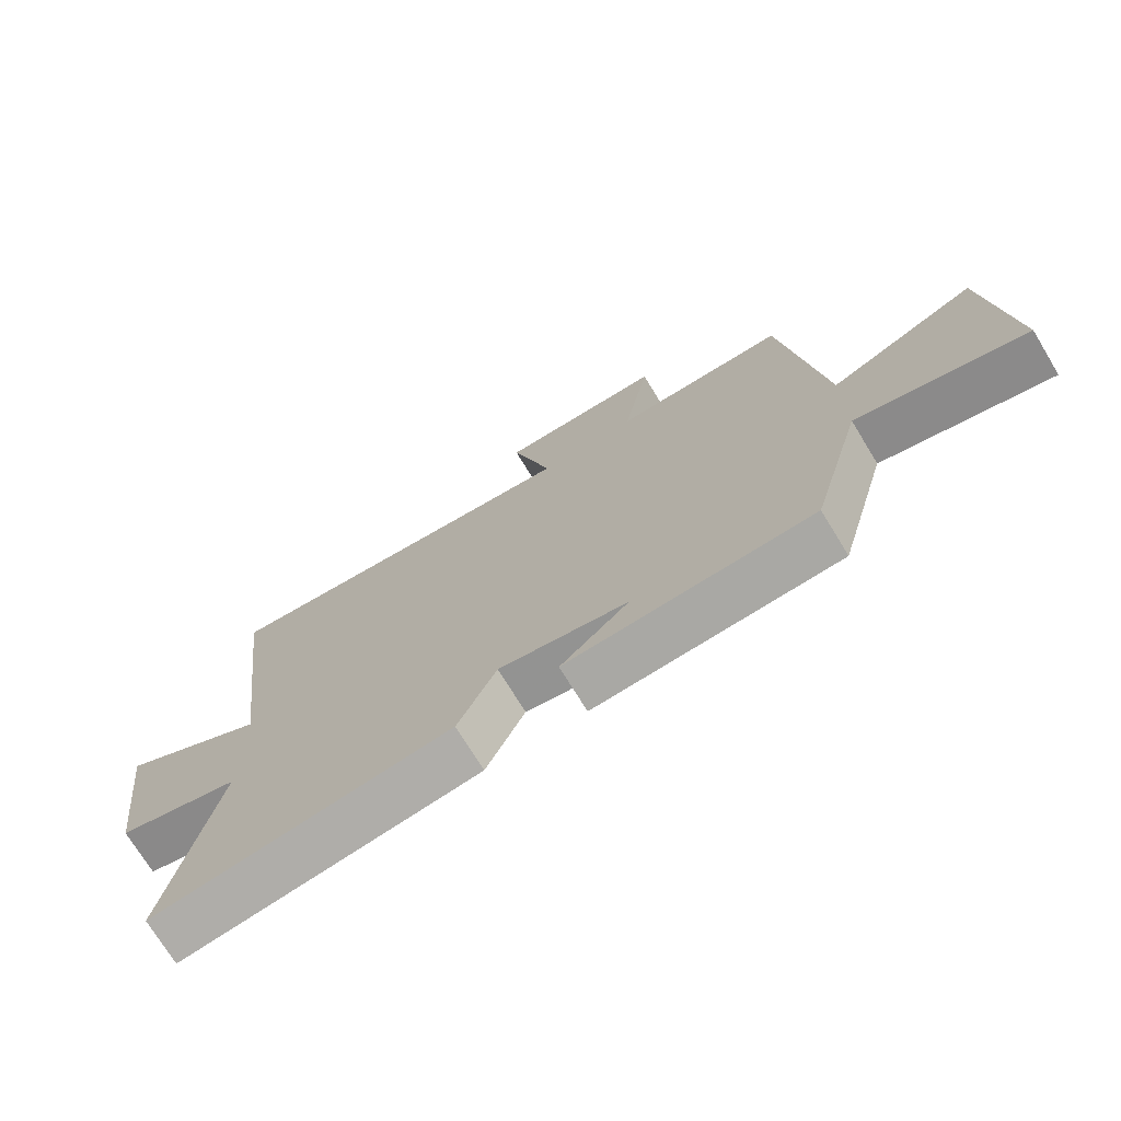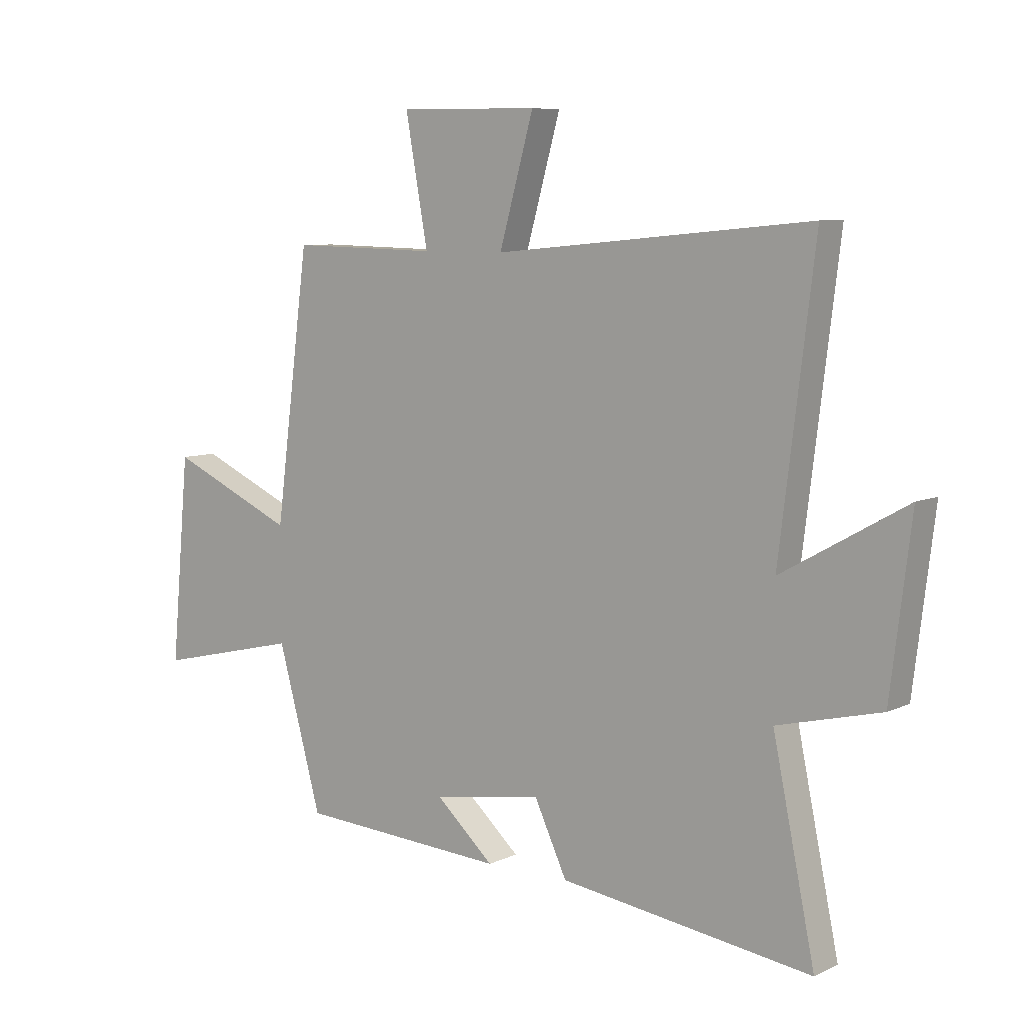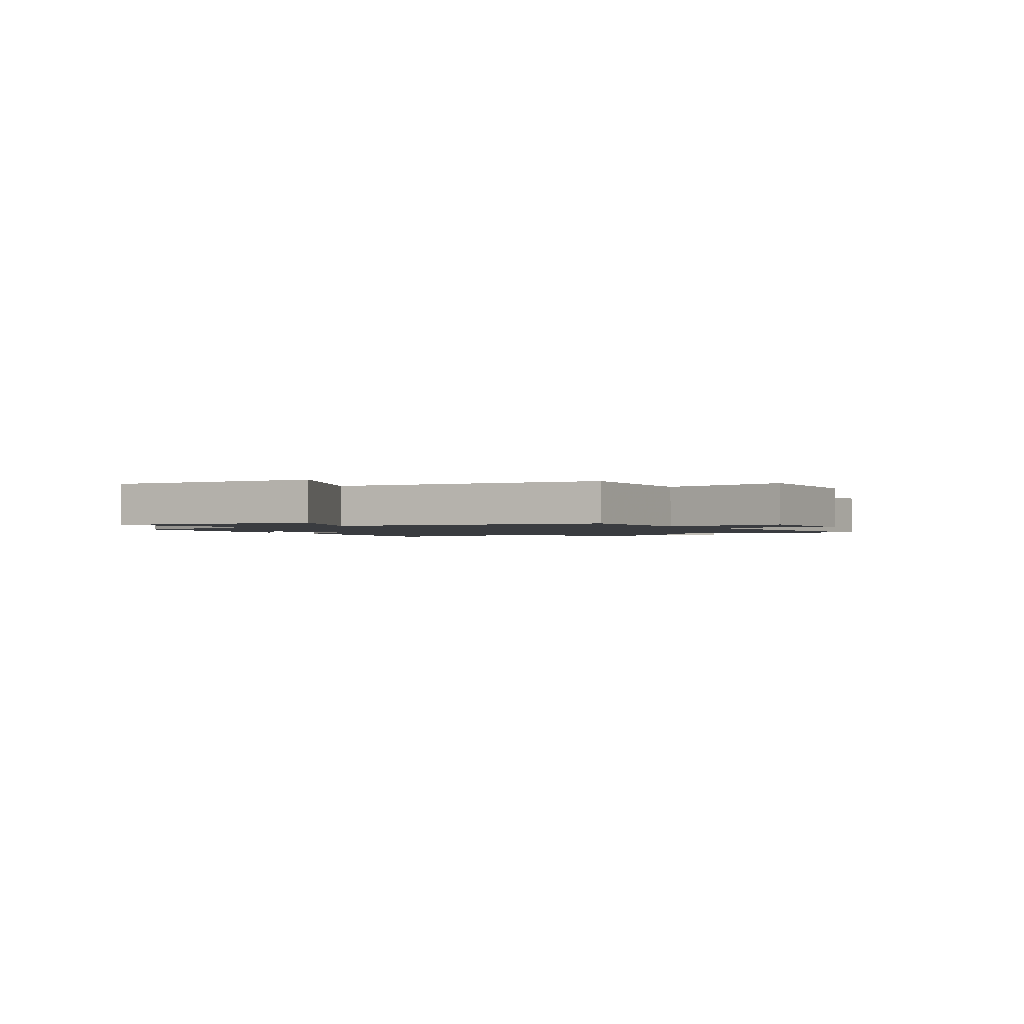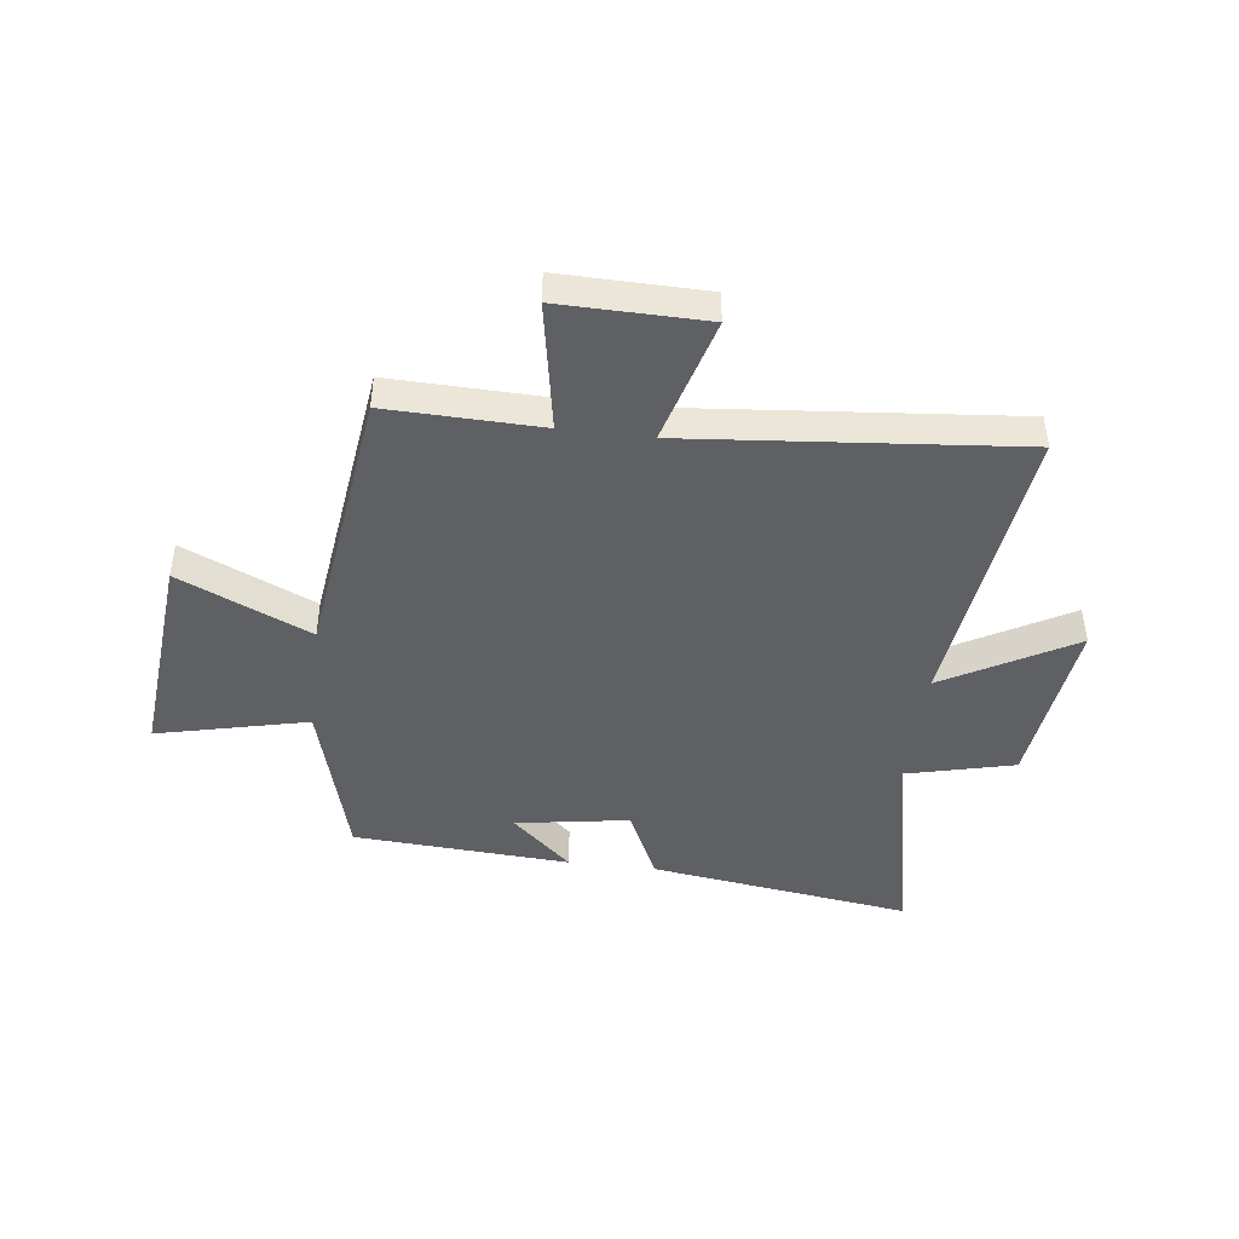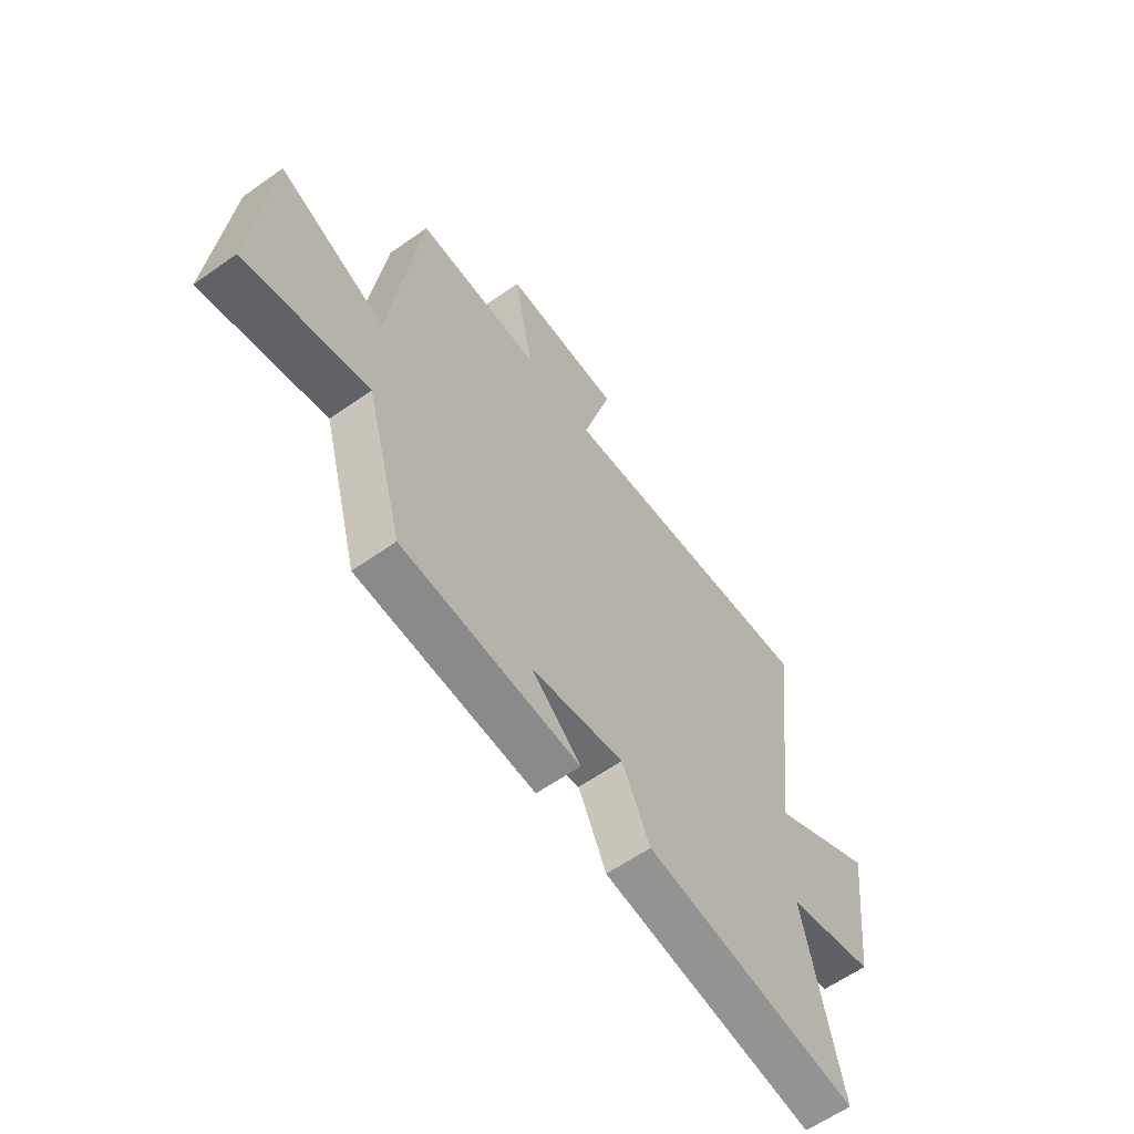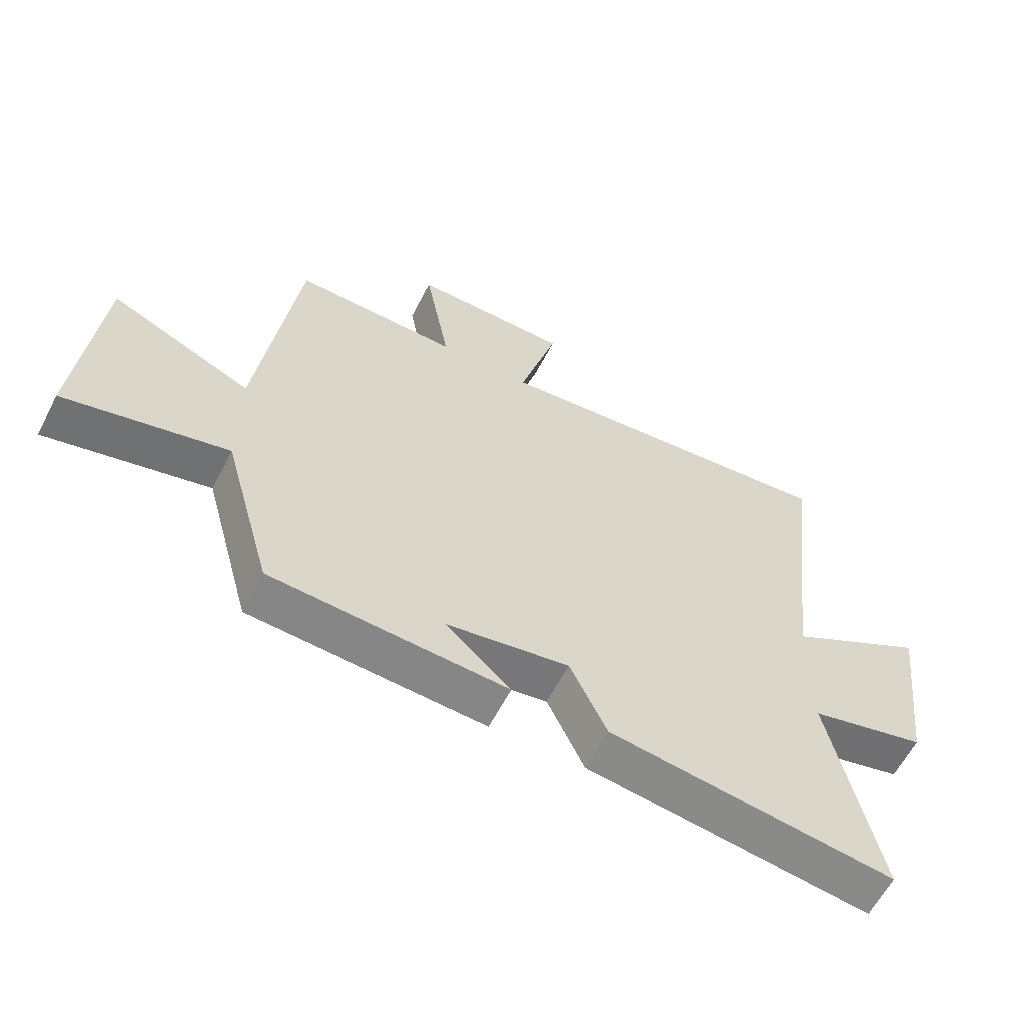
<metadata>
{"format":"obj","ext":"obj","renderer":"f3d","projection":"perspective","resolution":1024,"background":"white","views":[{"elev":-72.8,"azim":-148.7,"up":"+Z"},{"elev":7.5,"azim":37.7,"up":"+Z"},{"elev":-1.6,"azim":-58.7,"up":"+Y"},{"elev":-44.8,"azim":-7.0,"up":"+Y"},{"elev":-60.9,"azim":-54.2,"up":"+Z"},{"elev":-60.9,"azim":-27.2,"up":"+Z"}]}
</metadata>
<code>
v -0.42 0.07 -0.476
v -0.5 0.07 -0.185
v -0.765 0.07 -0.247
v -0.731 0.07 0.127
v -0.5 0.07 0.023
v -0.437 0.07 0.507
v -0.167 0.07 0.5
v -0.208 0.07 0.728
v 0.048 0.07 0.724
v -0.015 0.07 0.5
v 0.564 0.07 0.553
v 0.5 0.07 0.032
v 0.727 0.07 0.16
v 0.689 0.07 -0.148
v 0.5 0.07 -0.194
v 0.577 0.07 -0.565
v 0.116 0.07 -0.5
v 0.056 0.07 -0.372
v -0.144 0.07 -0.404
v -0.038 0.07 -0.5
v -0.42 0 -0.476
v -0.5 0 -0.185
v -0.765 0 -0.247
v -0.731 0 0.127
v -0.5 0 0.023
v -0.437 0 0.507
v -0.167 0 0.5
v -0.208 0 0.728
v 0.048 0 0.724
v -0.015 0 0.5
v 0.564 0 0.553
v 0.5 0 0.032
v 0.727 0 0.16
v 0.689 0 -0.148
v 0.5 0 -0.194
v 0.577 0 -0.565
v 0.116 0 -0.5
v 0.056 0 -0.372
v -0.144 0 -0.404
v -0.038 0 -0.5
f 19 20 1 2
f 18 19 2
f 15 16 17 18
f 15 18 2
f 12 13 14 15
f 12 15 2
f 10 11 12 2
f 7 8 9 10
f 7 10 2
f 5 6 7 2
f 2 3 4 5
f 22 21 40 39
f 22 39 38
f 38 37 36 35
f 22 38 35
f 35 34 33 32
f 22 35 32
f 22 32 31 30
f 30 29 28 27
f 22 30 27
f 22 27 26 25
f 25 24 23 22
f 1 21 22 2
f 2 22 23 3
f 3 23 24 4
f 4 24 25 5
f 5 25 26 6
f 6 26 27 7
f 7 27 28 8
f 8 28 29 9
f 9 29 30 10
f 10 30 31 11
f 11 31 32 12
f 12 32 33 13
f 13 33 34 14
f 14 34 35 15
f 15 35 36 16
f 16 36 37 17
f 17 37 38 18
f 18 38 39 19
f 19 39 40 20
f 20 40 21 1

</code>
